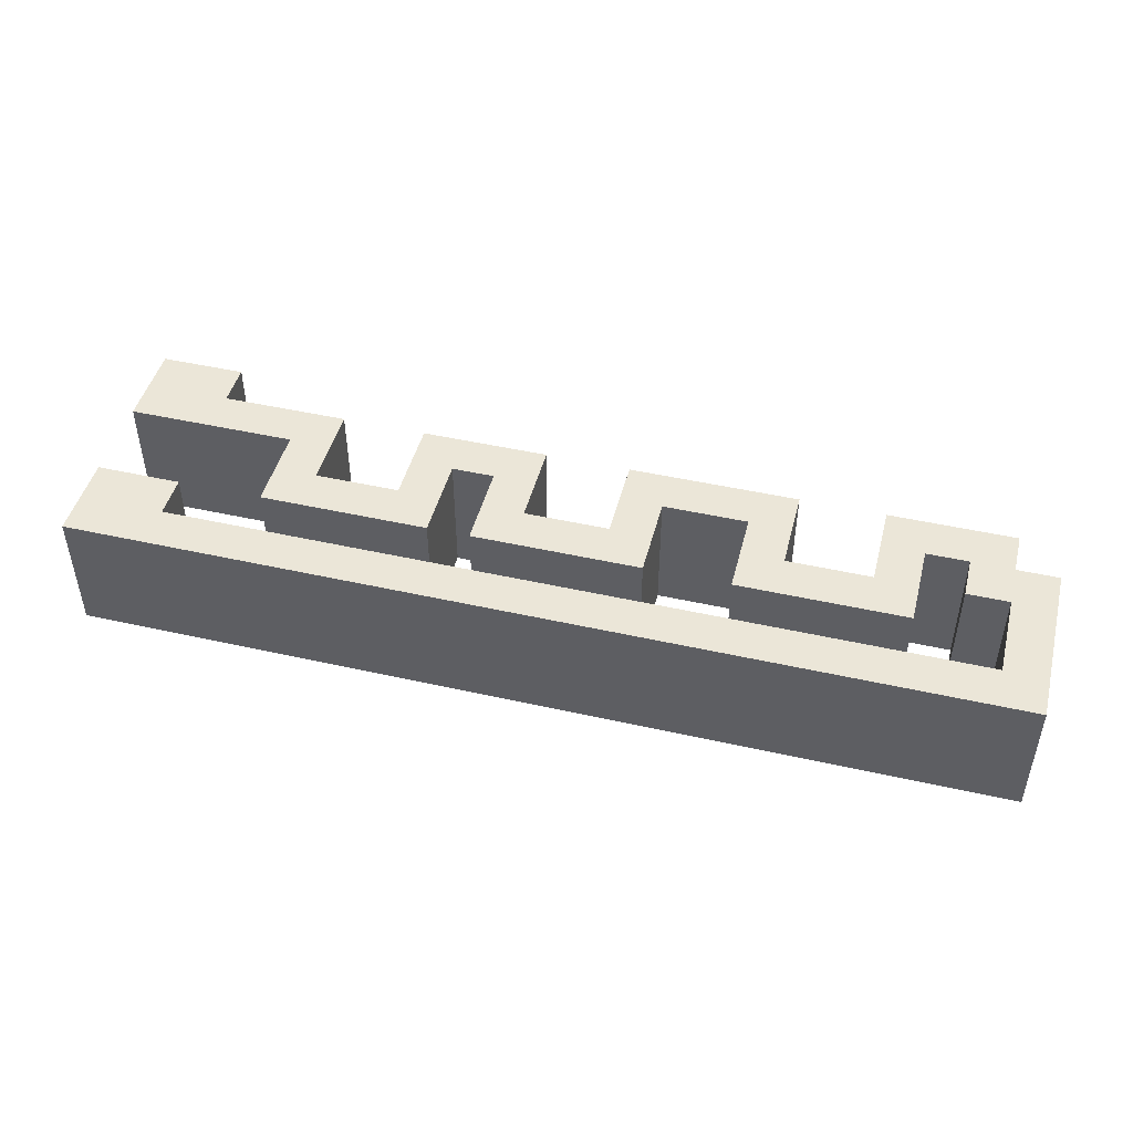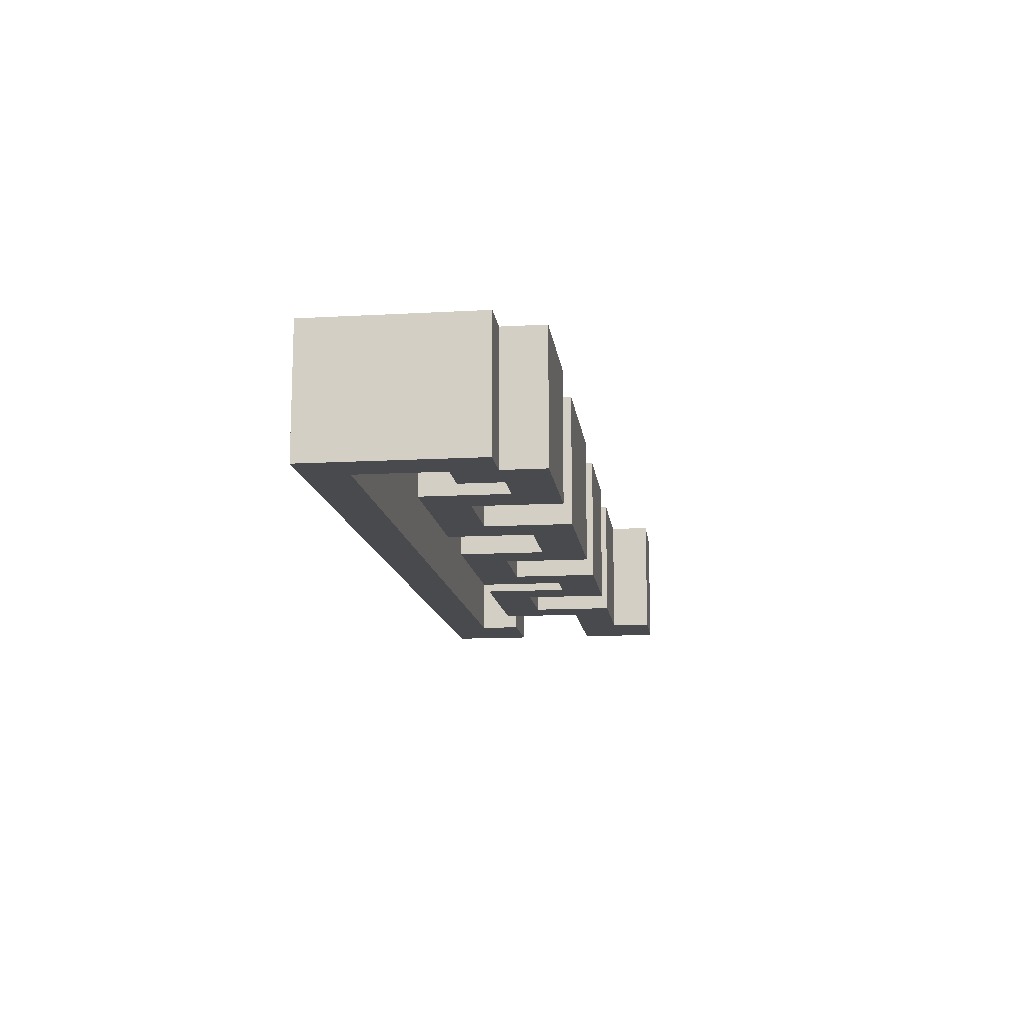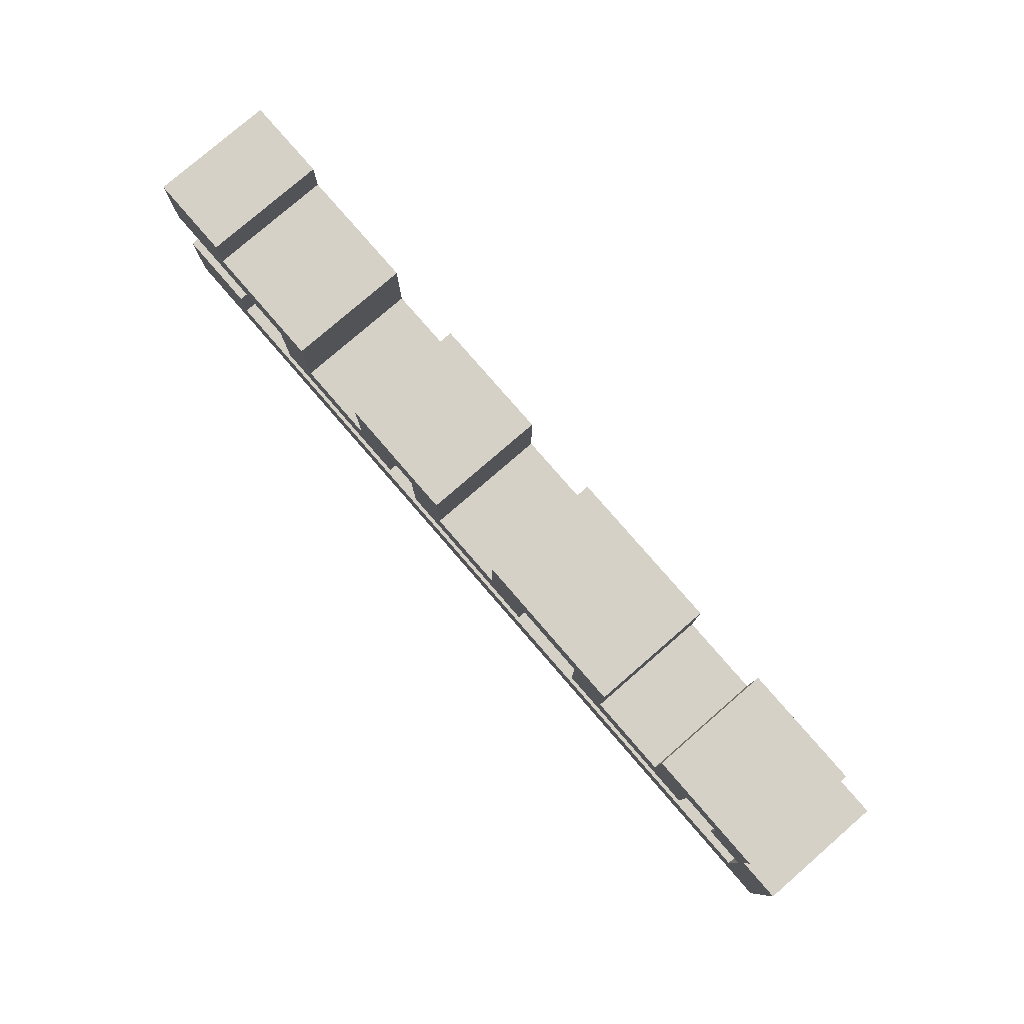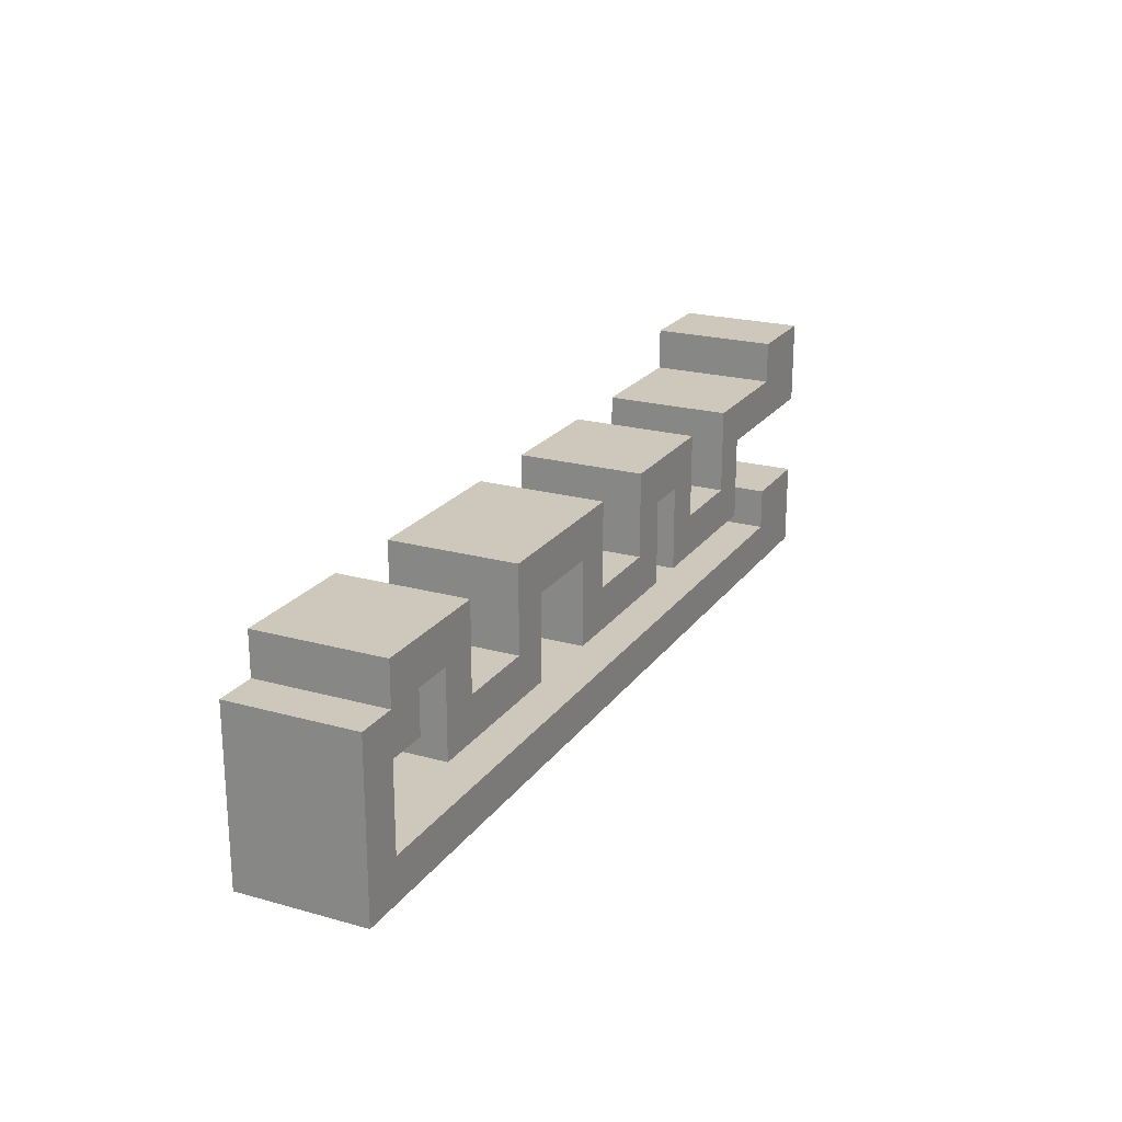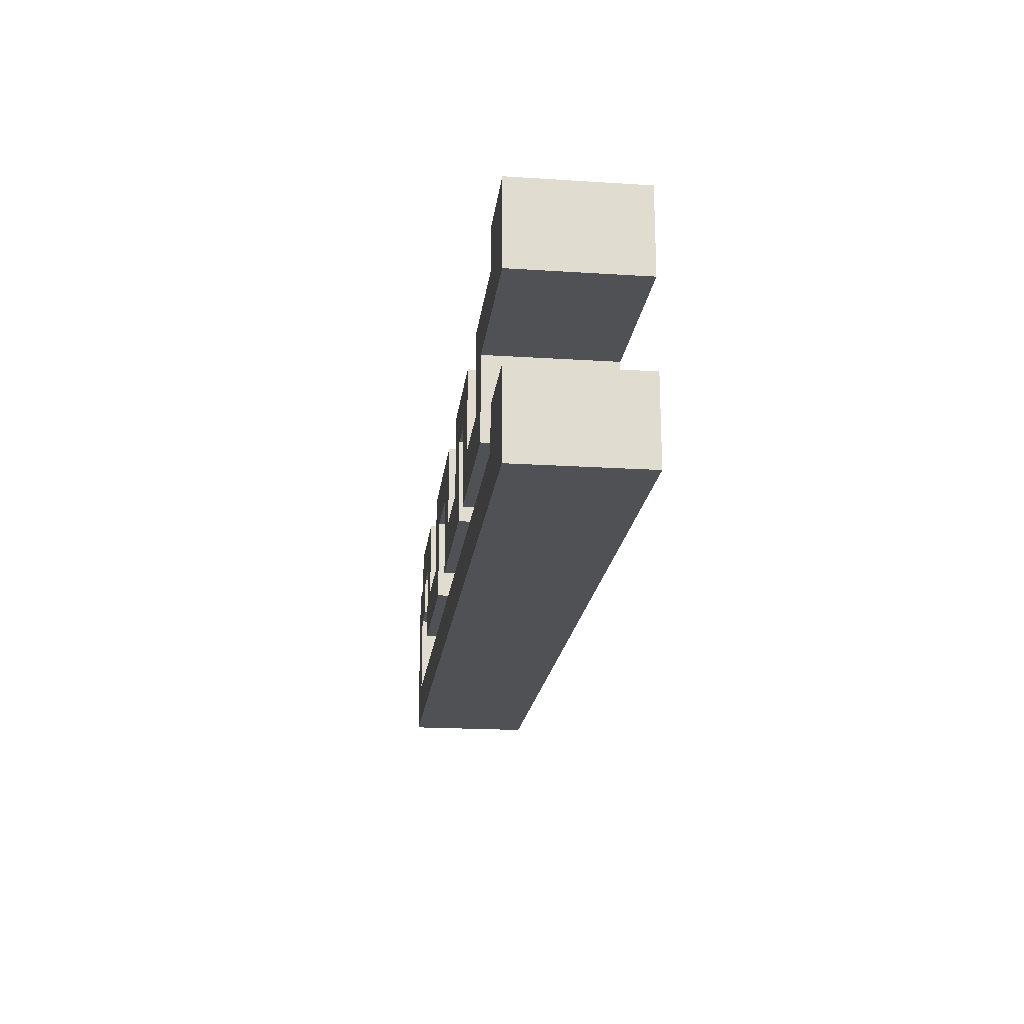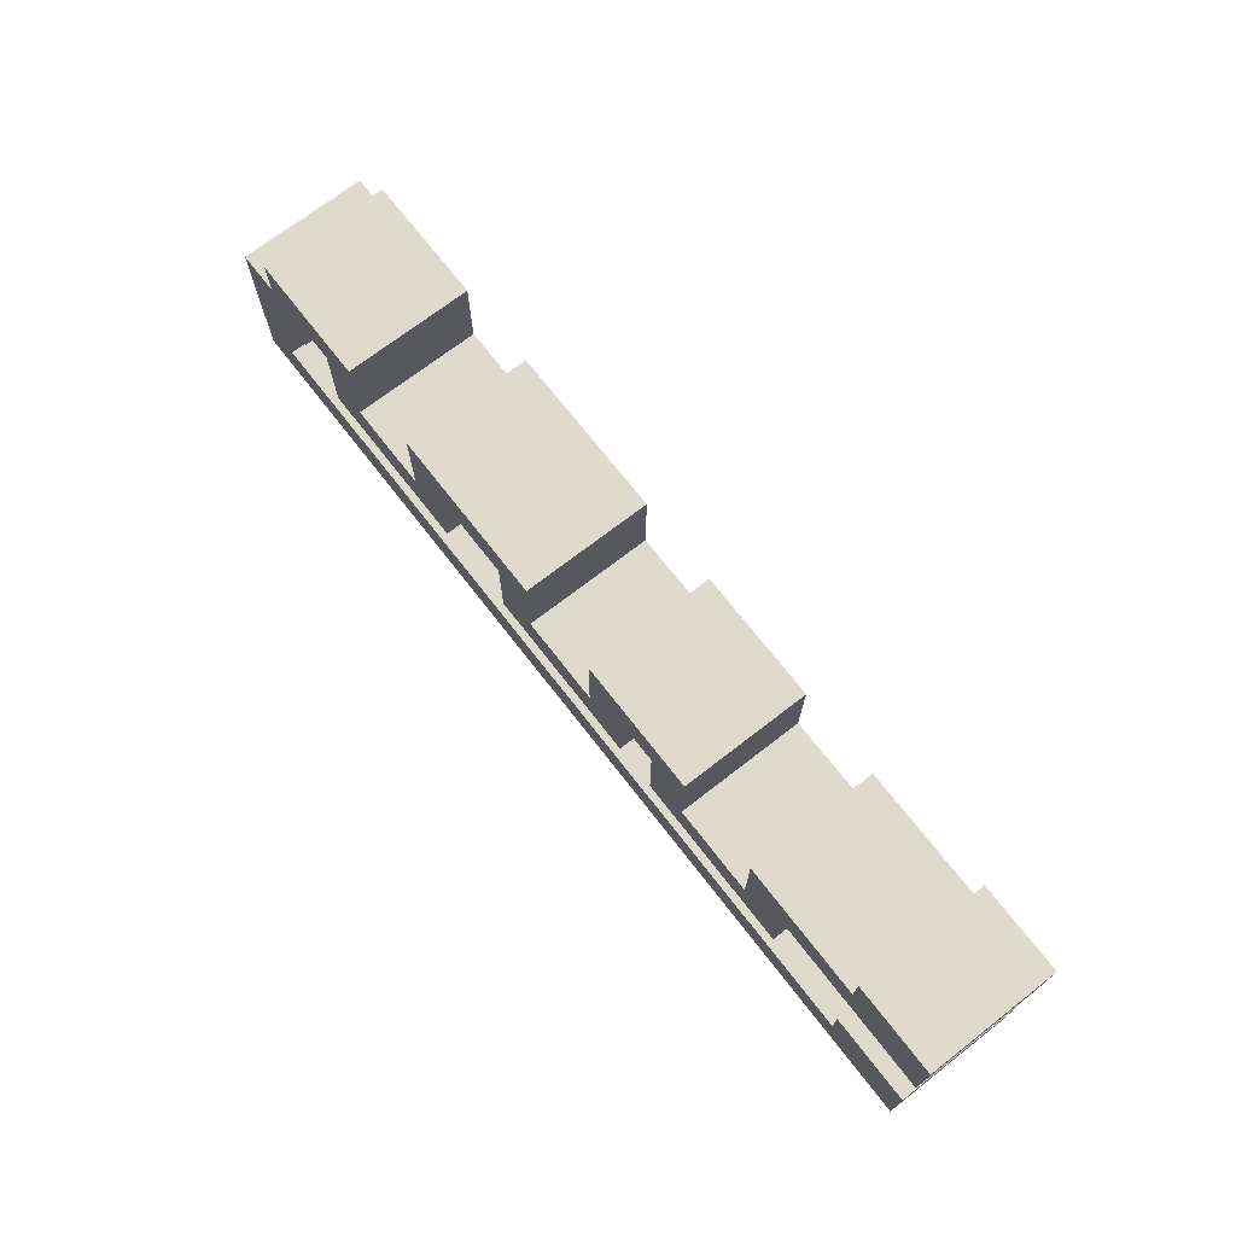
<metadata>
{"format":"obj","ext":"obj","renderer":"f3d","projection":"perspective","resolution":1024,"background":"white","views":[{"elev":46.6,"azim":14.4,"up":"+Z"},{"elev":-13.2,"azim":97.2,"up":"+Z"},{"elev":79.1,"azim":49.1,"up":"+Y"},{"elev":21.8,"azim":116.0,"up":"+Y"},{"elev":-19.6,"azim":-96.8,"up":"+Y"},{"elev":71.1,"azim":-127.8,"up":"+Y"}]}
</metadata>
<code>
o
v -1.1 -0.3 0.1
v -1.1 -0.3 -0.2
v -1.1 -0.1 0.1
v -1.1 -0.1 -0.2
v -1.1 0.1 0.1
v -1.1 0.1 -0.2
v -1.1 0.3 0.1
v -1.1 0.3 -0.2
v -0.7 -0.1 0.1
v -0.7 -0.1 -0.2
v -0.7 0.1 0.1
v -0.7 0.1 -0.2
v -0.4 0 0.1
v -0.4 0 -0.2
v -0.4 0.2 0.1
v -0.4 0.2 -0.2
v -0.2 -0.1 0.1
v -0.2 -0.1 -0.2
v -0.2 0.1 0.1
v -0.2 0.1 -0.2
v 0.1 0 0.1
v 0.1 0 -0.2
v 0.1 0.2 0.1
v 0.1 0.2 -0.2
v 0.4 -0.1 0.1
v 0.4 -0.1 -0.2
v 0.4 0.1 0.1
v 0.4 0.1 -0.2
v 0.7 0 0.1
v 0.7 0 -0.2
v 0.7 0.2 0.1
v 0.7 0.2 -0.2
v 0.9 0 0.1
v 0.9 0 -0.2
v 0.9 0.1 0.1
v 0.9 0.1 -0.2
v 1 -0.2 0.1
v 1 -0.2 -0.2
v 1 0 0.1
v 1 0 -0.2
v -0.9 -0.2 0.1
v -0.9 -0.2 -0.2
v -0.9 -0.1 0.1
v -0.9 -0.1 -0.2
v -0.9 0.2 0.1
v -0.9 0.2 -0.2
v -0.9 0.3 0.1
v -0.9 0.3 -0.2
v -0.6 0 0.1
v -0.6 0 -0.2
v -0.6 0.2 0.1
v -0.6 0.2 -0.2
v -0.3 -0.1 0.1
v -0.3 -0.1 -0.2
v -0.3 0.1 0.1
v -0.3 0.1 -0.2
v -0.1 0 0.1
v -0.1 0 -0.2
v -0.1 0.2 0.1
v -0.1 0.2 -0.2
v 0.2 -0.1 0.1
v 0.2 -0.1 -0.2
v 0.2 0.1 0.1
v 0.2 0.1 -0.2
v 0.5 0 0.1
v 0.5 0 -0.2
v 0.5 0.2 0.1
v 0.5 0.2 -0.2
v 0.8 -0.1 0.1
v 0.8 -0.1 -0.2
v 0.8 0.1 0.1
v 0.8 0.1 -0.2
v 1 0.1 0.1
v 1 0.1 -0.2
v 1 0.2 0.1
v 1 0.2 -0.2
v 1.1 -0.3 0.1
v 1.1 -0.3 -0.2
v 1.1 0.1 0.1
v 1.1 0.1 -0.2
v -1.1 -0.3 0.1
v -1.1 -0.1 0.1
v -1.1 0.1 0.1
v -1.1 0.3 0.1
v -0.9 -0.3 0.1
v -0.9 -0.2 0.1
v -0.9 -0.1 0.1
v -0.9 0.1 0.1
v -0.9 0.2 0.1
v -0.9 0.3 0.1
v -0.7 -0.1 0.1
v -0.7 0.1 0.1
v -0.6 0 0.1
v -0.6 0.2 0.1
v -0.4 0 0.1
v -0.4 0.2 0.1
v -0.3 -0.1 0.1
v -0.3 0.1 0.1
v -0.2 -0.1 0.1
v -0.2 0.1 0.1
v -0.1 0 0.1
v -0.1 0.2 0.1
v 0.1 0 0.1
v 0.1 0.2 0.1
v 0.2 -0.1 0.1
v 0.2 0.1 0.1
v 0.4 -0.1 0.1
v 0.4 0.1 0.1
v 0.5 0 0.1
v 0.5 0.2 0.1
v 0.7 0 0.1
v 0.7 0.2 0.1
v 0.8 -0.1 0.1
v 0.8 0.1 0.1
v 0.9 0 0.1
v 0.9 0.1 0.1
v 1 -0.2 0.1
v 1 0 0.1
v 1 0.1 0.1
v 1 0.2 0.1
v 1.1 -0.3 0.1
v 1.1 0.1 0.1
v -1.1 -0.3 -0.2
v -1.1 -0.1 -0.2
v -1.1 0.1 -0.2
v -1.1 0.3 -0.2
v -0.9 -0.3 -0.2
v -0.9 -0.2 -0.2
v -0.9 -0.1 -0.2
v -0.9 0.1 -0.2
v -0.9 0.2 -0.2
v -0.9 0.3 -0.2
v -0.7 -0.1 -0.2
v -0.7 0.1 -0.2
v -0.6 0 -0.2
v -0.6 0.2 -0.2
v -0.4 0 -0.2
v -0.4 0.2 -0.2
v -0.3 -0.1 -0.2
v -0.3 0.1 -0.2
v -0.2 -0.1 -0.2
v -0.2 0.1 -0.2
v -0.1 0 -0.2
v -0.1 0.2 -0.2
v 0.1 0 -0.2
v 0.1 0.2 -0.2
v 0.2 -0.1 -0.2
v 0.2 0.1 -0.2
v 0.4 -0.1 -0.2
v 0.4 0.1 -0.2
v 0.5 0 -0.2
v 0.5 0.2 -0.2
v 0.7 0 -0.2
v 0.7 0.2 -0.2
v 0.8 -0.1 -0.2
v 0.8 0.1 -0.2
v 0.9 0 -0.2
v 0.9 0.1 -0.2
v 1 -0.2 -0.2
v 1 0 -0.2
v 1 0.1 -0.2
v 1 0.2 -0.2
v 1.1 -0.3 -0.2
v 1.1 0.1 -0.2
v -1.1 -0.3 0.1
v -0.9 -0.3 0.1
v 1.1 -0.3 0.1
v -1.1 -0.3 -0.2
v -0.9 -0.3 -0.2
v 1.1 -0.3 -0.2
v -0.7 -0.1 0.1
v -0.3 -0.1 0.1
v -0.2 -0.1 0.1
v 0.2 -0.1 0.1
v 0.4 -0.1 0.1
v 0.8 -0.1 0.1
v -0.7 -0.1 -0.2
v -0.3 -0.1 -0.2
v -0.2 -0.1 -0.2
v 0.2 -0.1 -0.2
v 0.4 -0.1 -0.2
v 0.8 -0.1 -0.2
v 0.9 0 0.1
v 1 0 0.1
v 0.9 0 -0.2
v 1 0 -0.2
v -1.1 0.1 0.1
v -0.9 0.1 0.1
v -0.7 0.1 0.1
v -0.3 0.1 0.1
v -0.2 0.1 0.1
v 0.2 0.1 0.1
v 0.4 0.1 0.1
v 0.8 0.1 0.1
v 0.9 0.1 0.1
v -1.1 0.1 -0.2
v -0.9 0.1 -0.2
v -0.7 0.1 -0.2
v -0.3 0.1 -0.2
v -0.2 0.1 -0.2
v 0.2 0.1 -0.2
v 0.4 0.1 -0.2
v 0.8 0.1 -0.2
v 0.9 0.1 -0.2
v -0.9 -0.2 0.1
v 1 -0.2 0.1
v -0.9 -0.2 -0.2
v 1 -0.2 -0.2
v -1.1 -0.1 0.1
v -0.9 -0.1 0.1
v -1.1 -0.1 -0.2
v -0.9 -0.1 -0.2
v -0.6 0 0.1
v -0.4 0 0.1
v -0.1 0 0.1
v 0.1 0 0.1
v 0.5 0 0.1
v 0.7 0 0.1
v -0.6 0 -0.2
v -0.4 0 -0.2
v -0.1 0 -0.2
v 0.1 0 -0.2
v 0.5 0 -0.2
v 0.7 0 -0.2
v 1 0.1 0.1
v 1.1 0.1 0.1
v 1 0.1 -0.2
v 1.1 0.1 -0.2
v -0.9 0.2 0.1
v -0.6 0.2 0.1
v -0.4 0.2 0.1
v -0.1 0.2 0.1
v 0.1 0.2 0.1
v 0.5 0.2 0.1
v 0.7 0.2 0.1
v 1 0.2 0.1
v -0.9 0.2 -0.2
v -0.6 0.2 -0.2
v -0.4 0.2 -0.2
v -0.1 0.2 -0.2
v 0.1 0.2 -0.2
v 0.5 0.2 -0.2
v 0.7 0.2 -0.2
v 1 0.2 -0.2
v -1.1 0.3 0.1
v -0.9 0.3 0.1
v -1.1 0.3 -0.2
v -0.9 0.3 -0.2
f 3 2 1
f 4 2 3
f 7 6 5
f 8 6 7
f 11 10 9
f 12 10 11
f 15 14 13
f 16 14 15
f 19 18 17
f 20 18 19
f 23 22 21
f 24 22 23
f 27 26 25
f 28 26 27
f 31 30 29
f 32 30 31
f 35 34 33
f 36 34 35
f 39 38 37
f 40 38 39
f 41 42 43
f 43 42 44
f 45 46 47
f 47 46 48
f 49 50 51
f 51 50 52
f 53 54 55
f 55 54 56
f 57 58 59
f 59 58 60
f 61 62 63
f 63 62 64
f 65 66 67
f 67 66 68
f 69 70 71
f 71 70 72
f 73 74 75
f 75 74 76
f 77 78 79
f 79 78 80
f 85 82 81
f 86 82 85
f 87 82 86
f 88 84 83
f 89 84 88
f 90 84 89
f 92 89 88
f 93 92 91
f 94 89 92
f 94 92 93
f 95 93 91
f 97 95 91
f 97 96 95
f 98 96 97
f 100 96 98
f 101 100 99
f 102 96 100
f 102 100 101
f 103 101 99
f 105 103 99
f 105 104 103
f 106 104 105
f 108 104 106
f 109 108 107
f 110 104 108
f 110 108 109
f 111 109 107
f 113 111 107
f 113 112 111
f 114 112 113
f 116 112 114
f 117 86 85
f 118 116 115
f 119 112 116
f 119 116 118
f 120 112 119
f 121 117 85
f 121 118 117
f 121 119 118
f 122 119 121
f 123 124 127
f 127 124 128
f 128 124 129
f 125 126 130
f 130 126 131
f 131 126 132
f 130 131 134
f 133 134 135
f 134 131 136
f 135 134 136
f 133 135 137
f 133 137 139
f 137 138 139
f 139 138 140
f 140 138 142
f 141 142 143
f 142 138 144
f 143 142 144
f 141 143 145
f 141 145 147
f 145 146 147
f 147 146 148
f 148 146 150
f 149 150 151
f 150 146 152
f 151 150 152
f 149 151 153
f 149 153 155
f 153 154 155
f 155 154 156
f 156 154 158
f 127 128 159
f 157 158 160
f 158 154 161
f 160 158 161
f 161 154 162
f 127 159 163
f 159 160 163
f 160 161 163
f 163 161 164
f 168 166 165
f 169 167 166
f 169 166 168
f 170 167 169
f 177 172 171
f 178 172 177
f 179 174 173
f 180 174 179
f 181 176 175
f 182 176 181
f 185 184 183
f 186 184 185
f 196 188 187
f 197 189 188
f 197 188 196
f 198 189 197
f 199 191 190
f 200 191 199
f 201 193 192
f 202 193 201
f 203 195 194
f 204 195 203
f 205 206 207
f 207 206 208
f 209 210 211
f 211 210 212
f 213 214 219
f 219 214 220
f 215 216 221
f 221 216 222
f 217 218 223
f 223 218 224
f 225 226 227
f 227 226 228
f 229 230 237
f 237 230 238
f 231 232 239
f 239 232 240
f 233 234 241
f 241 234 242
f 235 236 243
f 243 236 244
f 245 246 247
f 247 246 248

</code>
